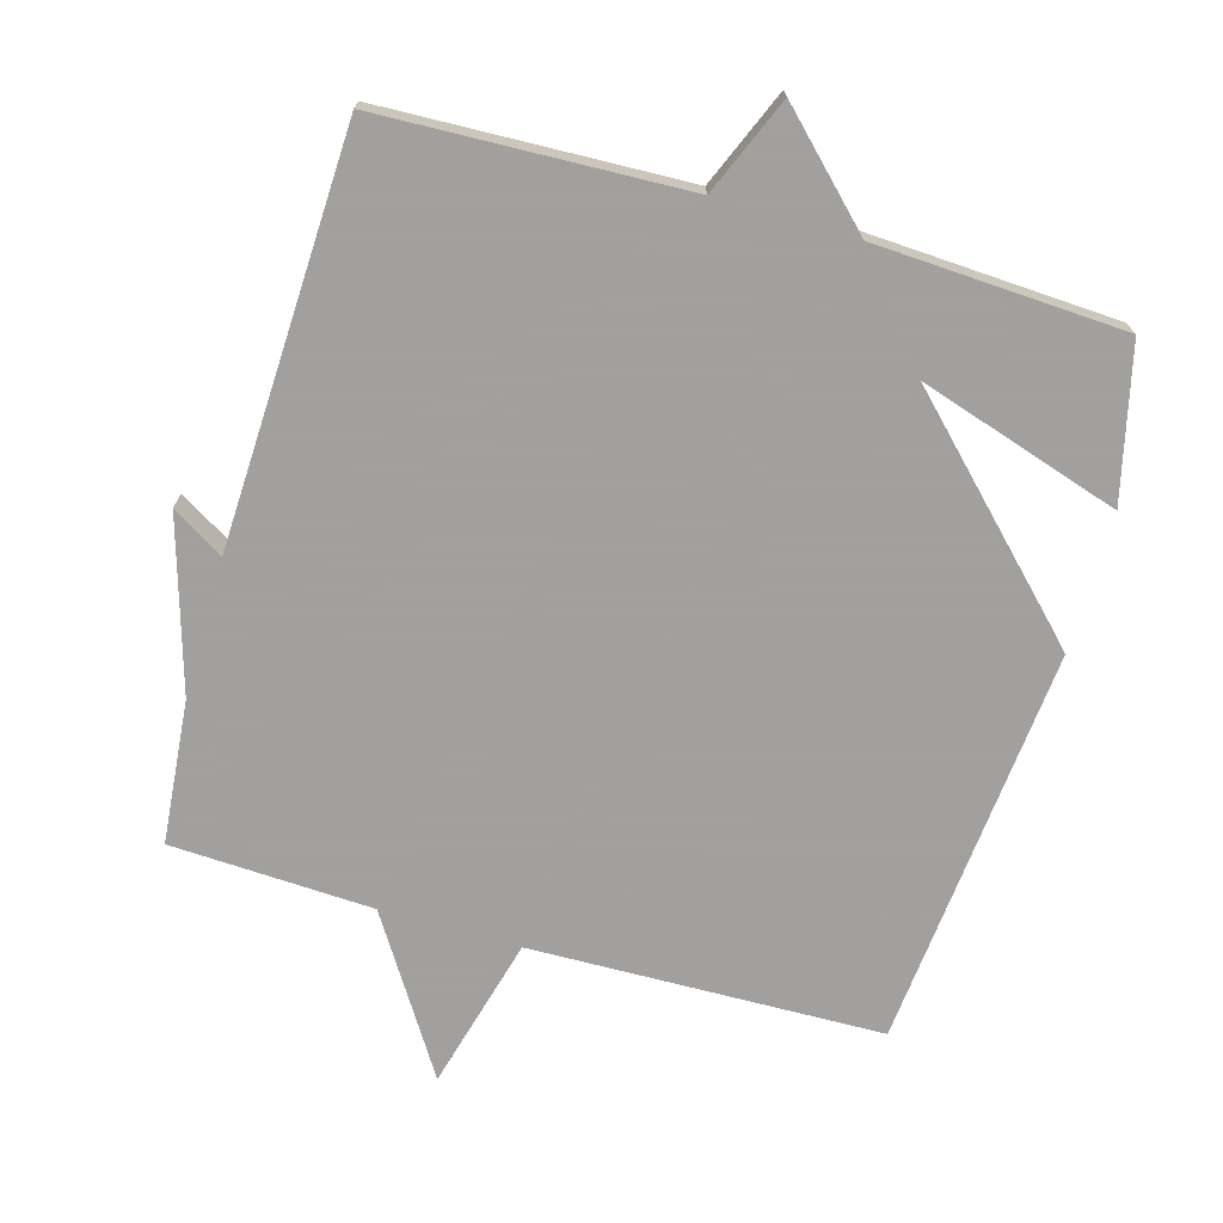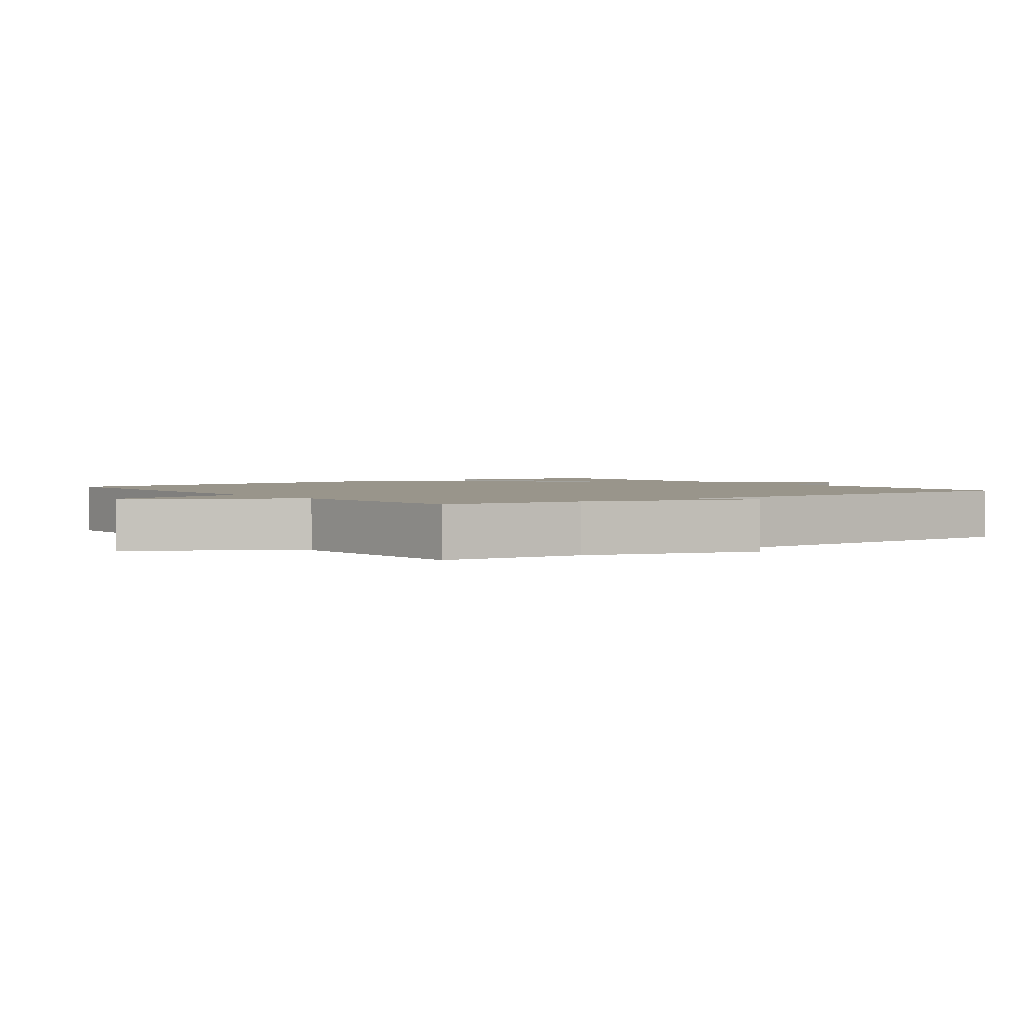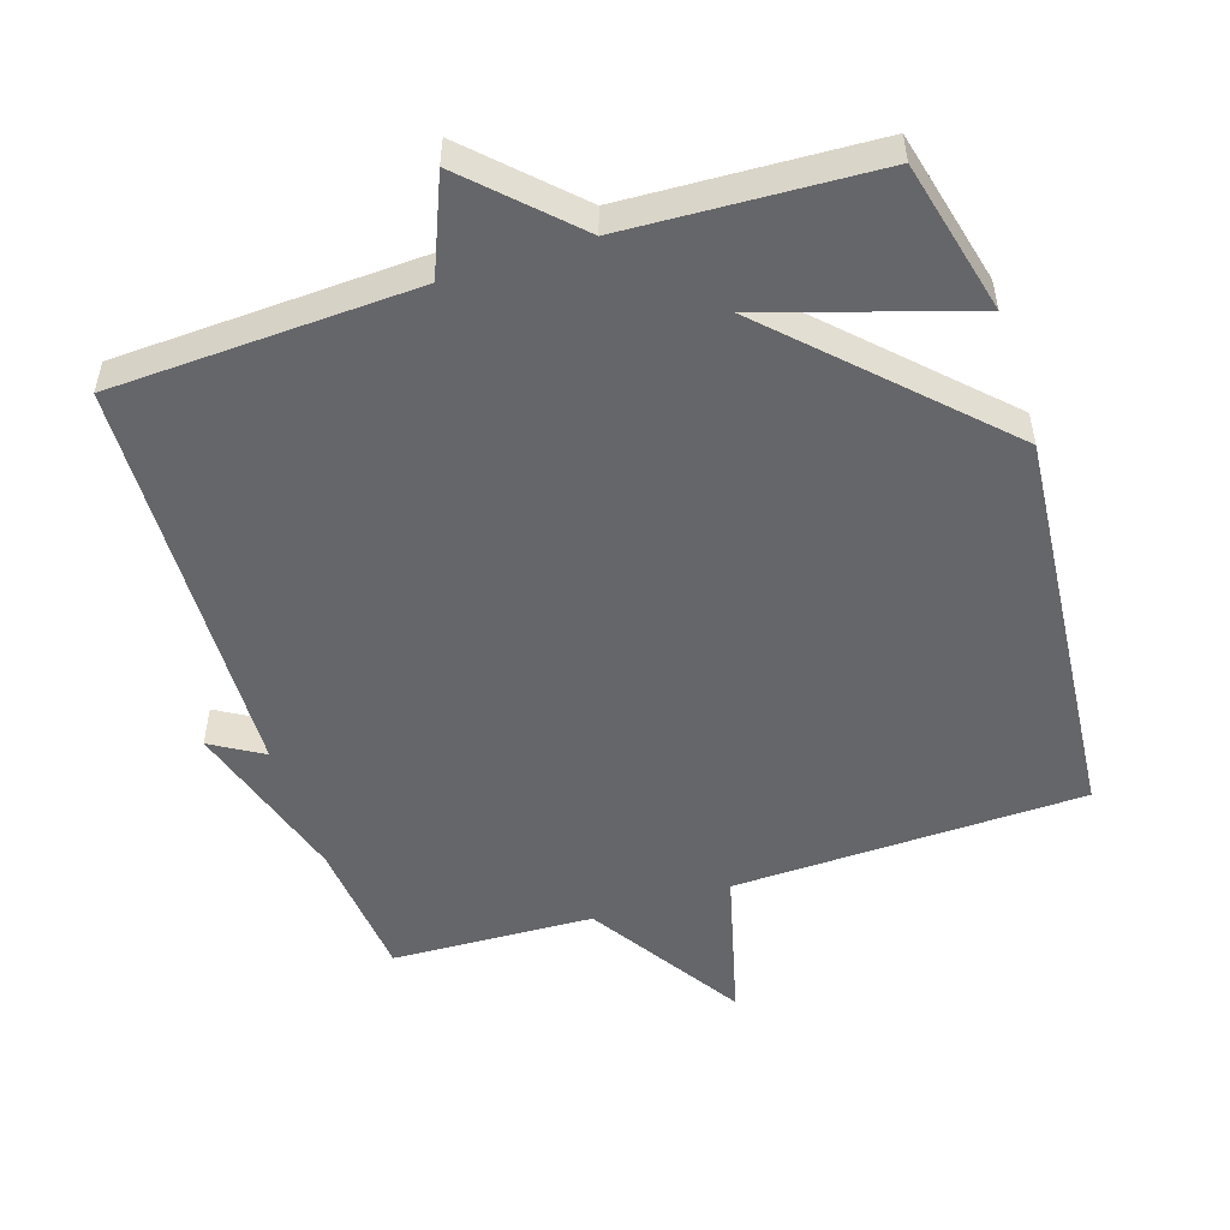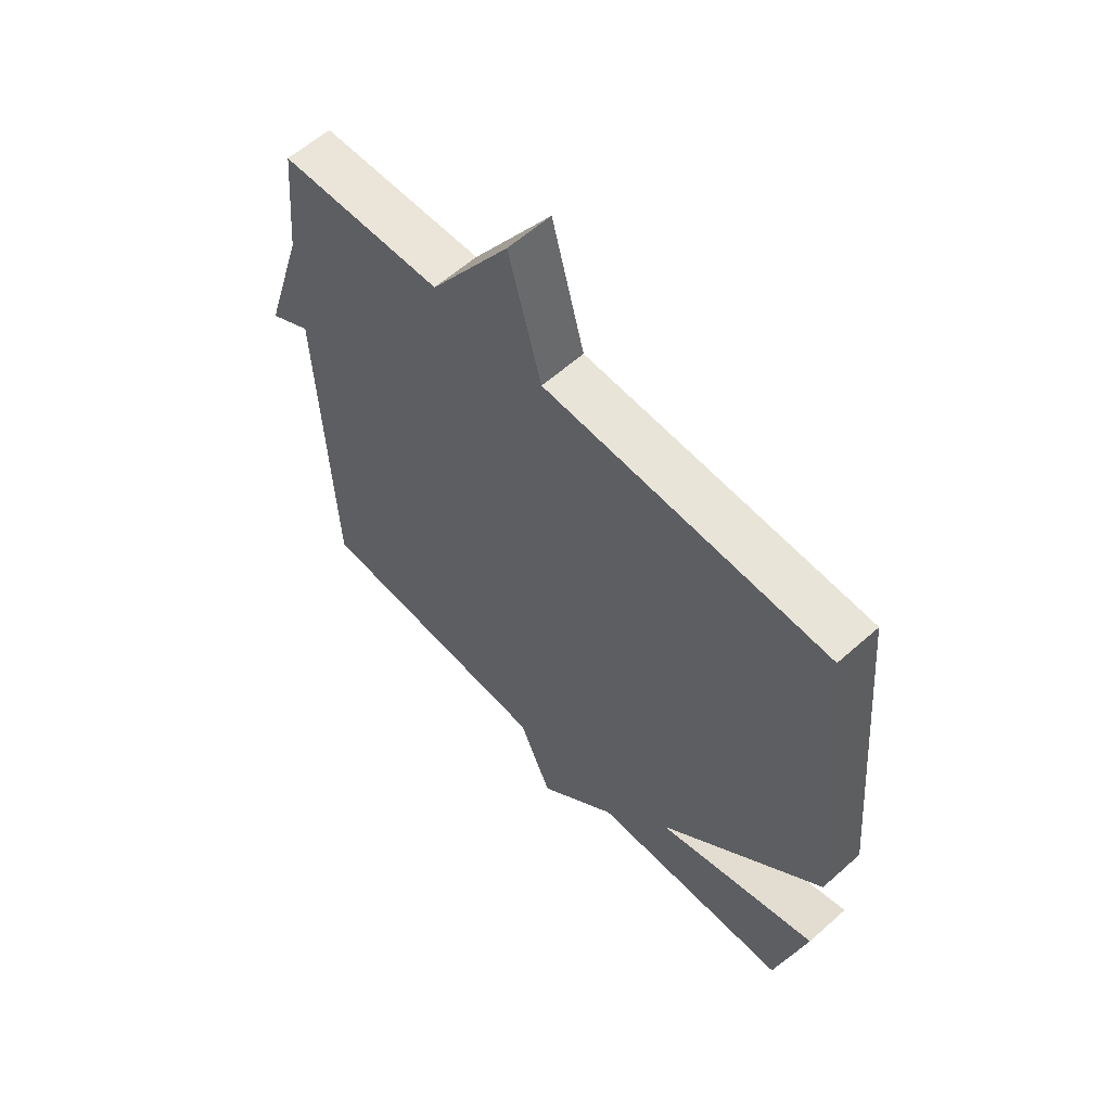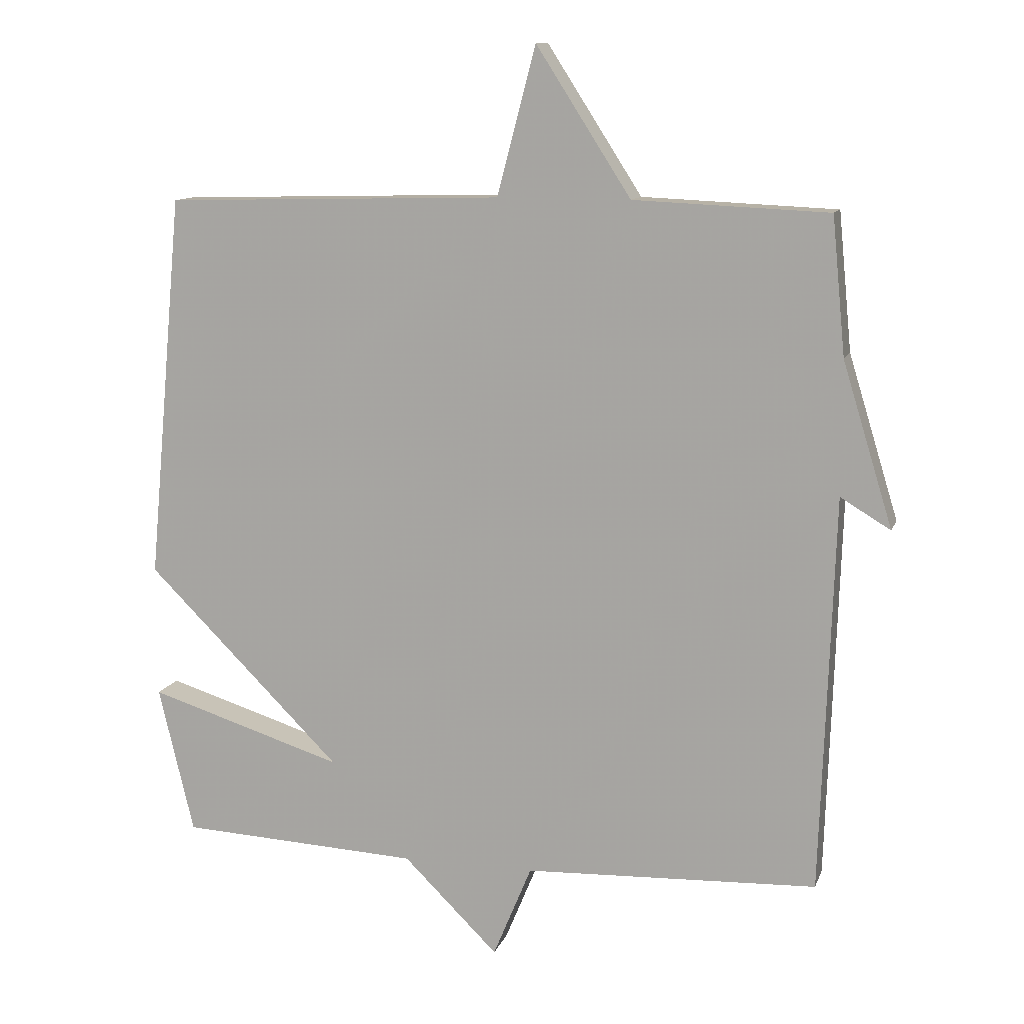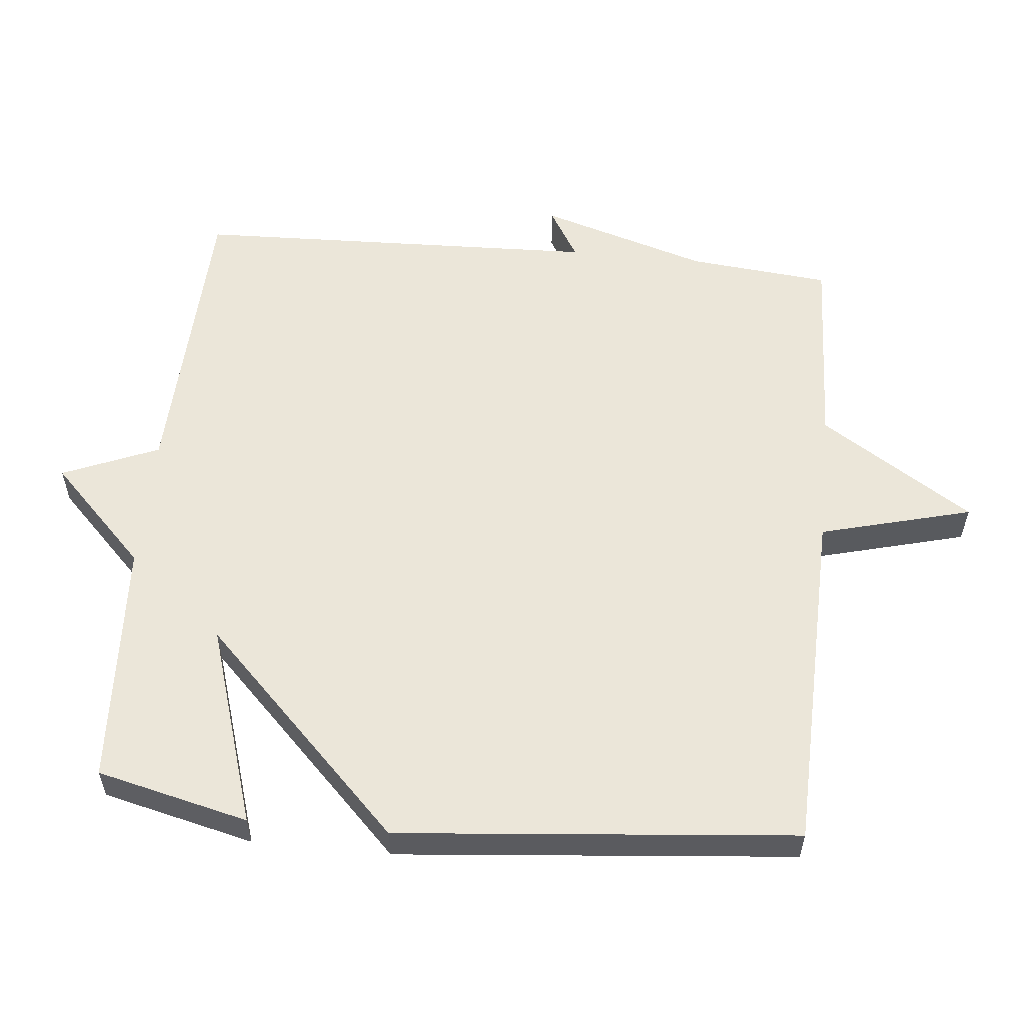
<metadata>
{"format":"obj","ext":"obj","renderer":"f3d","projection":"perspective","resolution":1024,"background":"white","views":[{"elev":-71.9,"azim":163.9,"up":"+Y"},{"elev":2.2,"azim":53.6,"up":"+Y"},{"elev":-51.9,"azim":-162.0,"up":"+Y"},{"elev":60.1,"azim":-132.3,"up":"+Z"},{"elev":11.5,"azim":15.5,"up":"+Z"},{"elev":56.6,"azim":-84.4,"up":"+Y"}]}
</metadata>
<code>
v 0.5 0.07 -0.5
v 0.06 0.07 -0.518
v 0.002 0.07 -0.658
v -0.14 0.07 -0.518
v -0.5 0.07 -0.5
v -0.553 0.07 -0.279
v -0.26 0.07 -0.371
v -0.553 0.07 -0.079
v -0.5 0.07 0.5
v 0.008 0.07 0.513
v 0.066 0.07 0.734
v 0.208 0.07 0.513
v 0.5 0.07 0.5
v 0.52 0.07 0.294
v 0.595 0.07 0.049
v 0.52 0.07 0.094
v 0.5 0 -0.5
v 0.06 0 -0.518
v 0.002 0 -0.658
v -0.14 0 -0.518
v -0.5 0 -0.5
v -0.553 0 -0.279
v -0.26 0 -0.371
v -0.553 0 -0.079
v -0.5 0 0.5
v 0.008 0 0.513
v 0.066 0 0.734
v 0.208 0 0.513
v 0.5 0 0.5
v 0.52 0 0.294
v 0.595 0 0.049
v 0.52 0 0.094
f 14 15 16
f 16 1 2
f 14 16 2
f 13 14 2
f 12 13 2
f 2 3 4
f 12 2 4
f 11 12 4
f 10 11 4
f 7 8 9 10
f 7 10 4
f 4 5 6 7
f 32 31 30
f 18 17 32
f 18 32 30
f 18 30 29
f 18 29 28
f 20 19 18
f 20 18 28
f 20 28 27
f 20 27 26
f 26 25 24 23
f 20 26 23
f 23 22 21 20
f 1 17 18 2
f 2 18 19 3
f 3 19 20 4
f 4 20 21 5
f 5 21 22 6
f 6 22 23 7
f 7 23 24 8
f 8 24 25 9
f 9 25 26 10
f 10 26 27 11
f 11 27 28 12
f 12 28 29 13
f 13 29 30 14
f 14 30 31 15
f 15 31 32 16
f 16 32 17 1

</code>
